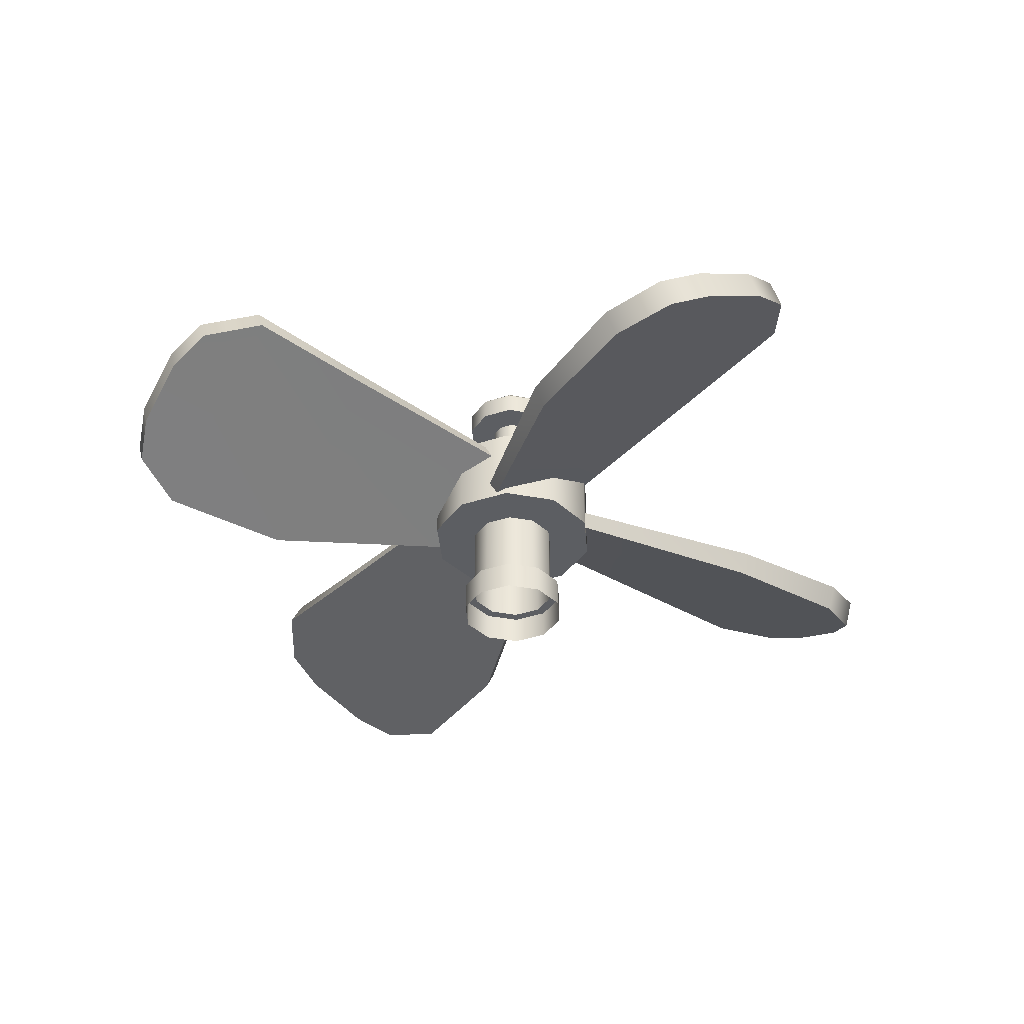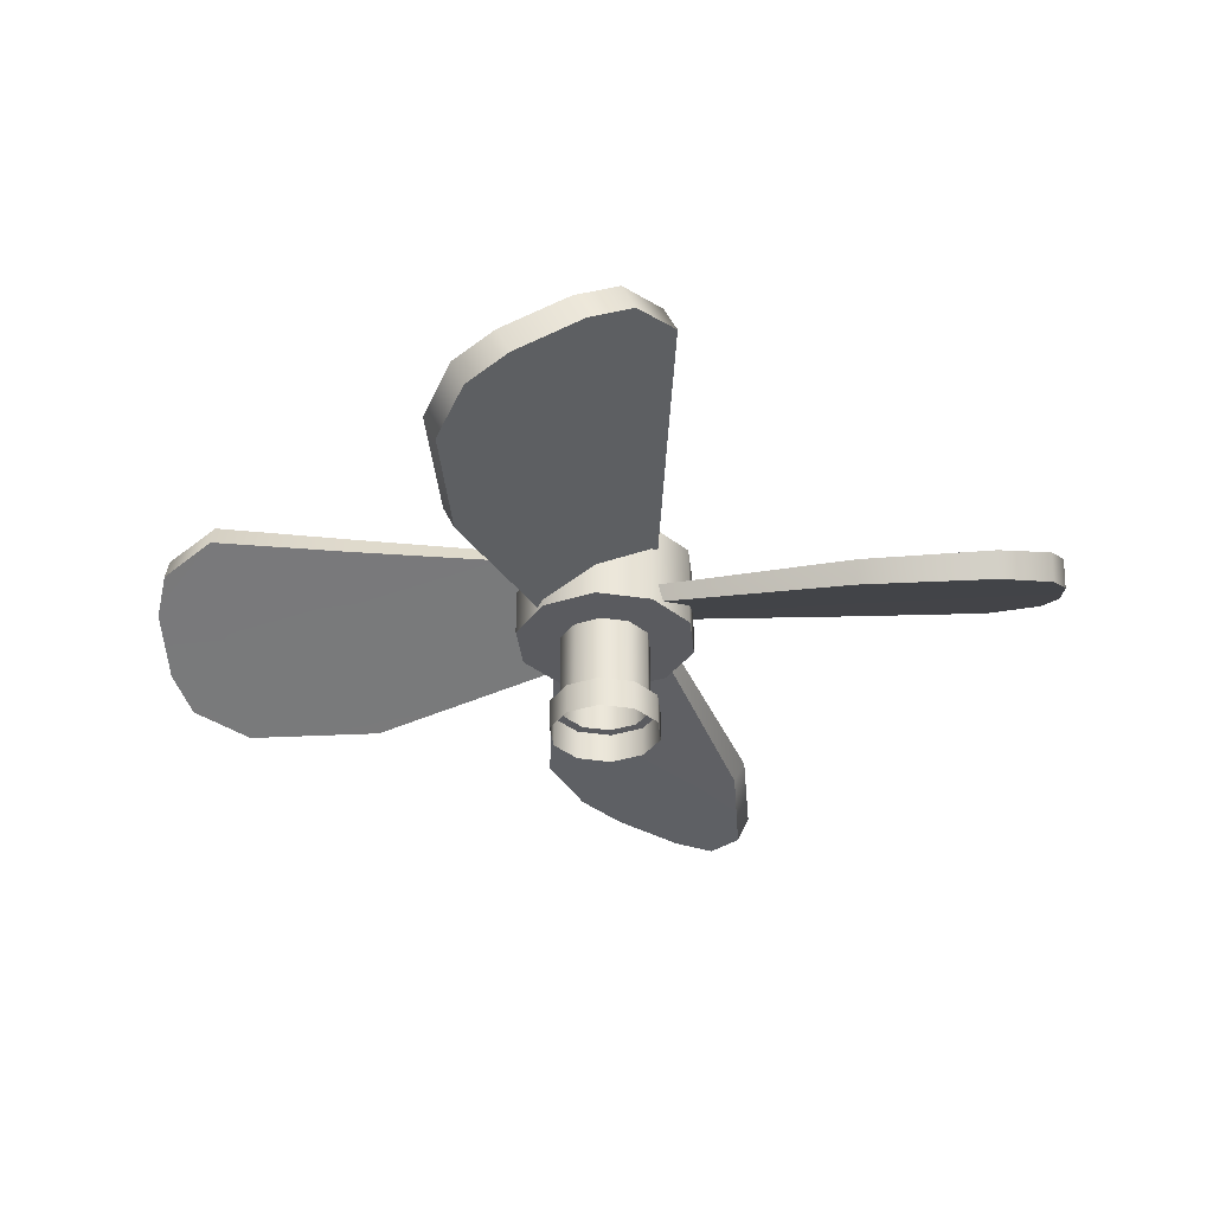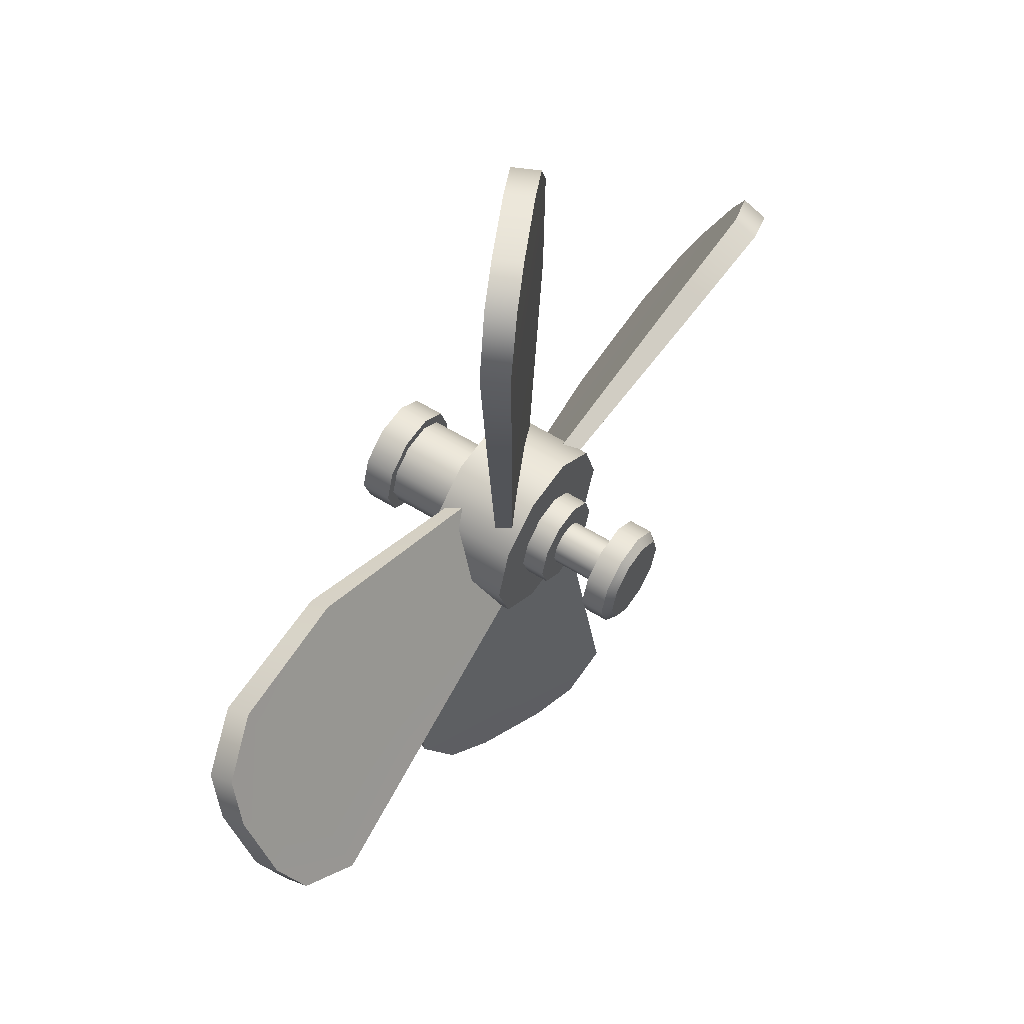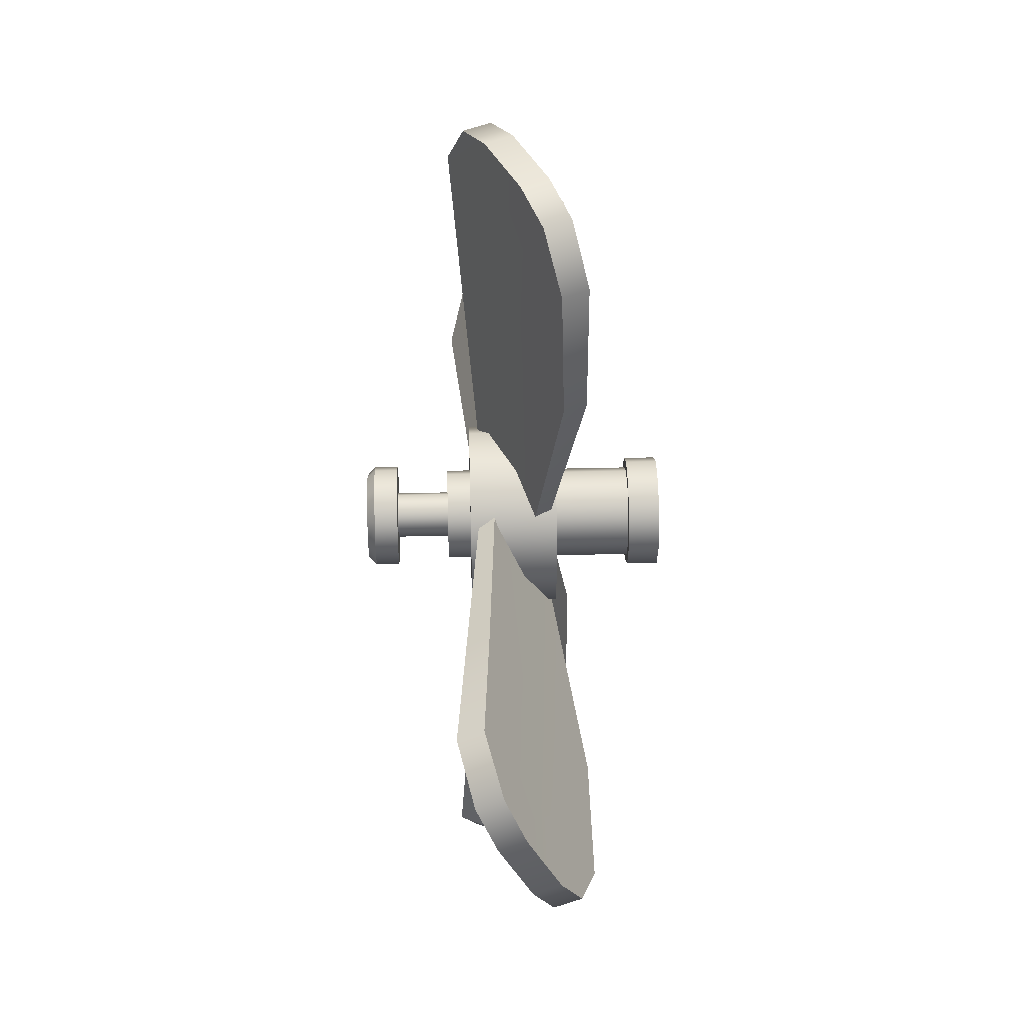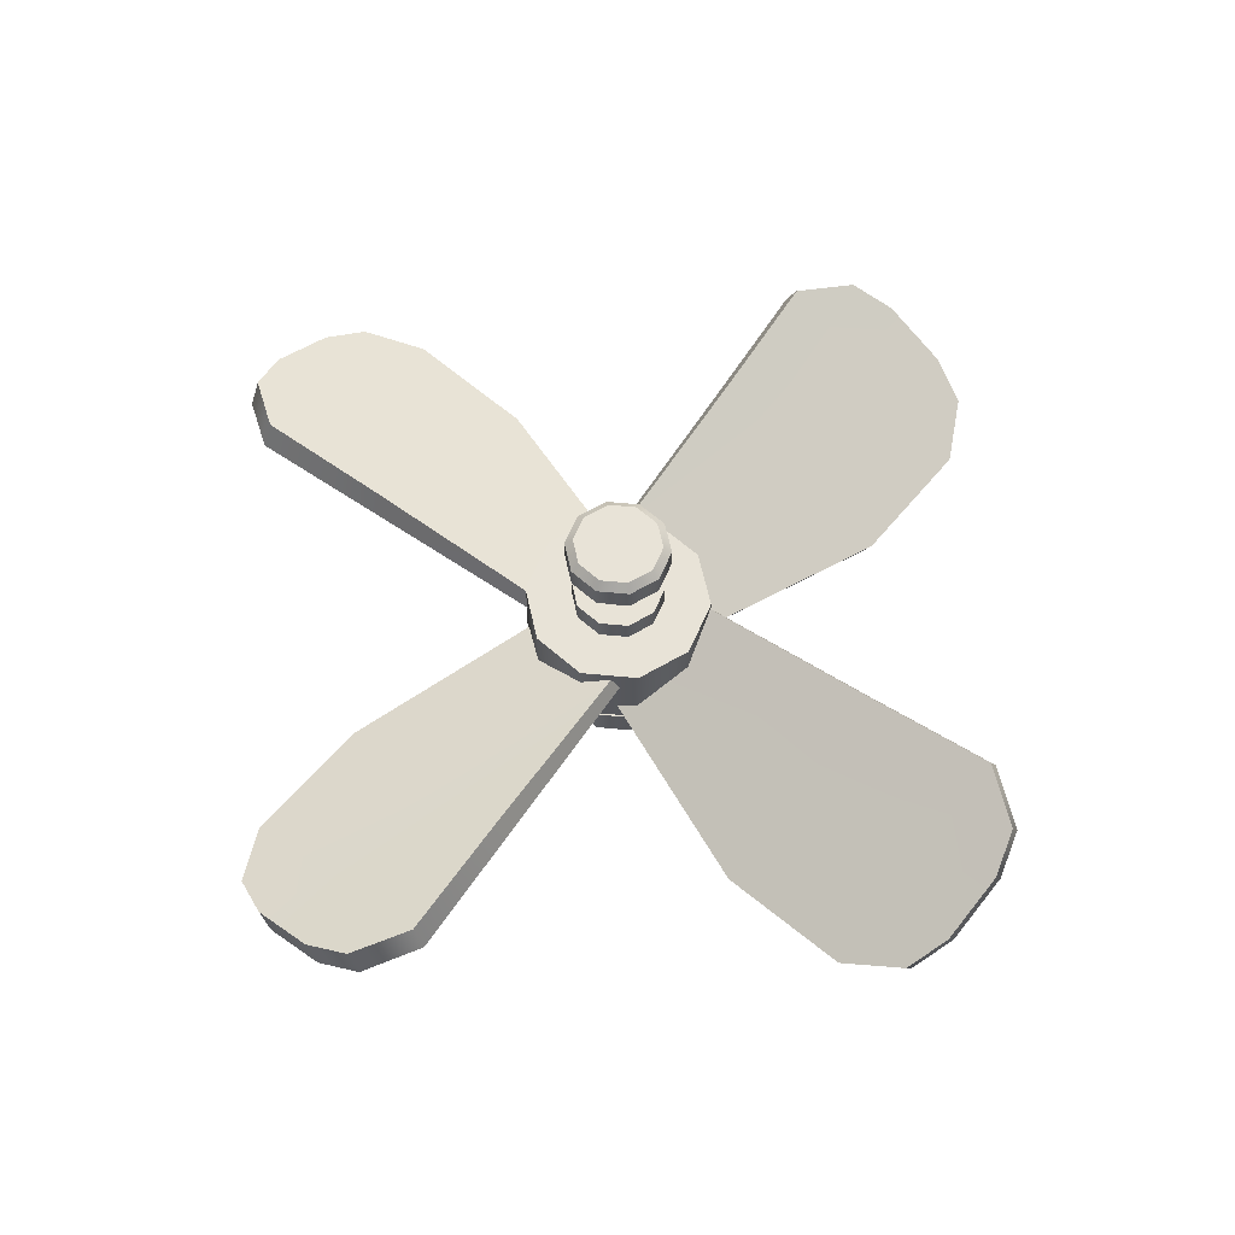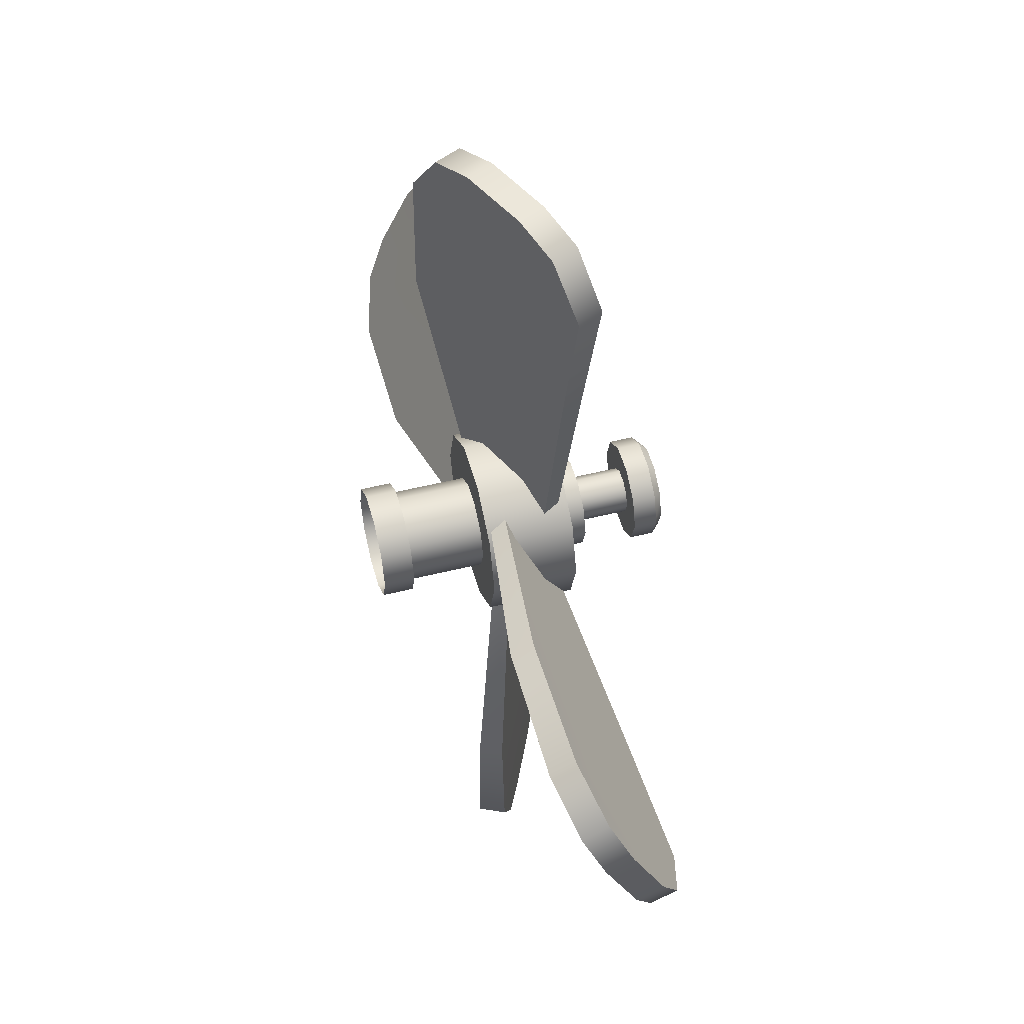
<metadata>
{"format":"obj","ext":"obj","renderer":"f3d","projection":"perspective","resolution":1024,"background":"white","views":[{"elev":-38.1,"azim":-121.3,"up":"+Z"},{"elev":-33.2,"azim":95.9,"up":"+Z"},{"elev":57.7,"azim":-57.1,"up":"+Y"},{"elev":44.4,"azim":88.4,"up":"+Y"},{"elev":62.4,"azim":-138.5,"up":"+Z"},{"elev":51.8,"azim":-105.1,"up":"+Y"}]}
</metadata>
<code>
g default
v 0 -0.2534 1.192
v 0 0.2151 0.9634
v 0 -0.2203 1.26
v 0 0.2482 1.031
v -2.319 0.2434 1.074
v -2.319 0.1787 0.9411
v -2.319 -0.09222 1.237
v -2.319 -0.1569 1.105
v -1.968 -0.4706 1.419
v -2.242 -0.3027 1.34
v -1.968 -0.5328 1.291
v -2.242 -0.3674 1.207
v -2.242 0.4538 0.971
v -1.968 0.6193 0.8872
v -2.242 0.3892 0.8385
v -1.968 0.5571 0.7597
v -1.969 0.07367 1.152
v -1.967 0.01282 1.027
v -1.295 0.07002 1.144
v -1.279 0.01654 1.035
v -1.276 0.5791 0.7589
v -1.287 0.6347 0.8699
v -1.278 -0.433 1.253
v -1.301 -0.3809 1.365
v -0.2548 0 1.187
v 0.2176 0 0.9672
v -0.2229 0 1.256
v 0.2496 0 1.036
v 0.244 2.324 1.078
v 0.1816 2.324 0.9443
v -0.09442 2.324 1.236
v -0.1568 2.324 1.102
v -0.4759 1.974 1.411
v -0.3067 2.247 1.335
v -0.5359 1.974 1.282
v -0.369 2.247 1.201
v 0.4562 2.247 0.979
v 0.6231 1.974 0.8981
v 0.3939 2.247 0.8453
v 0.5631 1.974 0.7695
v 0.07294 1.975 1.153
v 0.01427 1.972 1.027
v 0.06942 1.301 1.145
v 0.01786 1.285 1.035
v 0.5852 1.282 0.7691
v 0.6388 1.293 0.881
v -0.4354 1.283 1.245
v -0.3853 1.306 1.359
v 0.2548 0 1.187
v -0.2176 0 0.9672
v 0.2229 0 1.256
v -0.2496 0 1.036
v -0.244 -2.314 1.078
v -0.1816 -2.314 0.9443
v 0.09442 -2.314 1.236
v 0.1568 -2.314 1.102
v 0.4759 -1.964 1.411
v 0.3067 -2.237 1.335
v 0.5359 -1.964 1.282
v 0.369 -2.237 1.201
v -0.4562 -2.237 0.979
v -0.6231 -1.964 0.8981
v -0.3939 -2.237 0.8453
v -0.5631 -1.964 0.7695
v -0.07294 -1.965 1.153
v -0.01427 -1.962 1.027
v -0.06942 -1.291 1.145
v -0.01786 -1.275 1.035
v -0.5852 -1.272 0.7691
v -0.6388 -1.283 0.881
v 0.4354 -1.274 1.245
v 0.3853 -1.296 1.359
v 0 0.2534 1.192
v 0 -0.2151 0.9634
v 0 0.2203 1.26
v 0 -0.2482 1.031
v 2.318 -0.2434 1.074
v 2.318 -0.1787 0.9411
v 2.318 0.09222 1.237
v 2.318 0.1569 1.105
v 1.967 0.4706 1.419
v 2.241 0.3027 1.34
v 1.967 0.5328 1.291
v 2.241 0.3674 1.207
v 2.241 -0.4538 0.971
v 1.967 -0.6193 0.8872
v 2.241 -0.3892 0.8385
v 1.967 -0.5571 0.7597
v 1.968 -0.07367 1.152
v 1.966 -0.01282 1.027
v 1.295 -0.07002 1.144
v 1.278 -0.01654 1.035
v 1.275 -0.5791 0.7589
v 1.286 -0.6347 0.8699
v 1.277 0.433 1.253
v 1.3 0.3809 1.365
v 0.3771 0.274 0.89
v 0.144 0.4433 0.89
v -0.144 0.4433 0.89
v -0.3771 0.274 0.89
v -0.4661 0 0.89
v -0.3771 -0.274 0.89
v -0.144 -0.4433 0.89
v 0.144 -0.4433 0.89
v 0.3771 -0.274 0.89
v 0.4661 0 0.89
v 0.3771 0.274 1.331
v 0.144 0.4433 1.331
v -0.144 0.4433 1.331
v -0.3771 0.274 1.331
v -0.4661 0 1.331
v -0.3771 -0.274 1.331
v -0.144 -0.4433 1.331
v 0.144 -0.4433 1.331
v 0.3771 -0.274 1.331
v 0.4661 0 1.331
v -0.1885 -0.137 1.331
v -0.07201 -0.2216 1.331
v 0.07201 -0.2216 1.331
v 0.1885 -0.137 1.331
v 0.233 0 1.331
v 0.1885 0.137 1.331
v 0.07201 0.2216 1.331
v -0.07201 0.2216 1.331
v -0.1885 0.137 1.331
v -0.233 0 1.331
v 0.1885 0.137 1.449
v 0.07201 0.2216 1.449
v -0.07201 0.2216 1.449
v -0.1885 0.137 1.449
v -0.233 0 1.449
v -0.1885 -0.137 1.449
v -0.07201 -0.2216 1.449
v 0.07201 -0.2216 1.449
v 0.1885 -0.137 1.449
v 0.233 0 1.449
v -0.03601 0.1108 1.449
v -0.09427 0.06849 1.449
v -0.1165 0 1.449
v -0.09427 -0.06849 1.449
v -0.03601 -0.1108 1.449
v 0.03601 -0.1108 1.449
v 0.09427 -0.06849 1.449
v 0.1165 0 1.449
v 0.09427 0.06849 1.449
v 0.03601 0.1108 1.449
v 0 0 1.869
v 0.1165 0 1.712
v 0.09427 -0.06849 1.712
v 0.03601 -0.1108 1.712
v -0.03601 -0.1108 1.712
v -0.09427 -0.06849 1.712
v -0.1165 0 1.712
v -0.09427 0.06849 1.712
v -0.03601 0.1108 1.712
v 0.03601 0.1108 1.712
v 0.09427 0.06849 1.712
v 0.2611 0 1.712
v 0.2112 -0.1535 1.712
v 0.08069 -0.2483 1.712
v -0.08069 -0.2483 1.712
v -0.2112 -0.1535 1.712
v -0.2611 0 1.712
v -0.2112 0.1535 1.712
v -0.08069 0.2483 1.712
v 0.08069 0.2483 1.712
v 0.2112 0.1535 1.712
v 0.07201 0.2216 0.89
v 0.1885 0.137 0.89
v 0.233 0 0.89
v 0.1885 -0.137 0.89
v 0.07201 -0.2216 0.89
v -0.07201 -0.2216 0.89
v -0.1885 -0.137 0.89
v -0.233 0 0.89
v -0.1885 0.137 0.89
v -0.07201 0.2216 0.89
v 0.1885 0.137 0.507
v 0.07201 0.2216 0.507
v -0.07201 0.2216 0.507
v -0.1885 0.137 0.507
v -0.233 0 0.507
v -0.1885 -0.137 0.507
v -0.07201 -0.2216 0.507
v 0.07201 -0.2216 0.507
v 0.1885 -0.137 0.507
v 0.233 0 0.507
v 0.2302 0.1672 0.507
v 0.08791 0.2706 0.507
v 0.2302 0.1672 0.3503
v 0.08791 0.2706 0.3503
v -0.08791 0.2706 0.507
v -0.08791 0.2706 0.3503
v -0.2302 0.1672 0.507
v -0.2302 0.1672 0.3503
v -0.2845 0 0.507
v -0.2845 0 0.3503
v -0.2302 -0.1672 0.507
v -0.2302 -0.1672 0.3503
v -0.08791 -0.2706 0.507
v -0.08791 -0.2706 0.3503
v 0.08791 -0.2706 0.507
v 0.08791 -0.2706 0.3503
v 0.2302 -0.1672 0.507
v 0.2302 -0.1672 0.3503
v 0.2845 0 0.507
v 0.2845 0 0.3503
v 0.2197 0 1.869
v 0.2611 0 1.83
v 0.2112 -0.1535 1.83
v 0.1778 -0.1291 1.869
v 0.08069 -0.2483 1.83
v 0.06789 -0.209 1.869
v -0.08069 -0.2483 1.83
v -0.06789 -0.209 1.869
v -0.2112 -0.1535 1.83
v -0.1778 -0.1291 1.869
v -0.2611 0 1.83
v -0.2197 0 1.869
v -0.2112 0.1535 1.83
v -0.1778 0.1291 1.869
v -0.08069 0.2483 1.83
v -0.06789 0.209 1.869
v 0.08069 0.2483 1.83
v 0.06789 0.209 1.869
v 0.2112 0.1535 1.83
v 0.1778 0.1291 1.869
g DeskFan_blades:polySurface142
f 9 17 7 10
f 12 10 7 8
f 2 21 22 4
f 9 11 23 24
f 5 13 15 6
f 16 18 6 15
f 5 17 14 13
f 7 5 6 8
f 18 8 6
f 7 17 5
f 11 12 8 18
f 9 10 12 11
f 13 14 16 15
f 24 19 17 9
f 19 3 4
f 22 19 4
f 2 20 21
f 11 18 20 23
f 1 20 2
f 21 20 18 16
f 22 21 16 14
f 14 17 19 22
f 23 20 1
f 24 23 1 3
f 3 19 24
f 33 41 31 34
f 36 34 31 32
f 26 45 46 28
f 33 35 47 48
f 29 37 39 30
f 40 42 30 39
f 29 41 38 37
f 31 29 30 32
f 42 32 30
f 31 41 29
f 35 36 32 42
f 33 34 36 35
f 37 38 40 39
f 48 43 41 33
f 43 27 28
f 46 43 28
f 26 44 45
f 35 42 44 47
f 25 44 26
f 45 44 42 40
f 46 45 40 38
f 38 41 43 46
f 47 44 25
f 48 47 25 27
f 27 43 48
f 57 65 55 58
f 60 58 55 56
f 50 69 70 52
f 57 59 71 72
f 53 61 63 54
f 64 66 54 63
f 53 65 62 61
f 55 53 54 56
f 66 56 54
f 55 65 53
f 59 60 56 66
f 57 58 60 59
f 61 62 64 63
f 72 67 65 57
f 67 51 52
f 70 67 52
f 50 68 69
f 59 66 68 71
f 49 68 50
f 69 68 66 64
f 70 69 64 62
f 62 65 67 70
f 71 68 49
f 72 71 49 51
f 51 67 72
f 81 89 79 82
f 84 82 79 80
f 74 93 94 76
f 81 83 95 96
f 77 85 87 78
f 88 90 78 87
f 77 89 86 85
f 79 77 78 80
f 90 80 78
f 79 89 77
f 83 84 80 90
f 81 82 84 83
f 85 86 88 87
f 96 91 89 81
f 91 75 76
f 94 91 76
f 74 92 93
f 83 90 92 95
f 73 92 74
f 93 92 90 88
f 94 93 88 86
f 86 89 91 94
f 95 92 73
f 96 95 73 75
f 75 91 96
f 107 97 98 108
f 98 99 109 108
f 99 100 110 109
f 100 101 111 110
f 101 102 112 111
f 102 103 113 112
f 103 104 114 113
f 104 105 115 114
f 105 106 116 115
f 106 97 107 116
f 112 113 118 117
f 113 114 119 118
f 114 115 120 119
f 115 116 121 120
f 116 107 122 121
f 107 108 123 122
f 108 109 124 123
f 109 110 125 124
f 110 111 126 125
f 111 112 117 126
f 122 123 128 127
f 123 124 129 128
f 124 125 130 129
f 125 126 131 130
f 126 117 132 131
f 117 118 133 132
f 118 119 134 133
f 119 120 135 134
f 120 121 136 135
f 121 122 127 136
f 129 130 138 137
f 130 131 139 138
f 131 132 140 139
f 132 133 141 140
f 133 134 142 141
f 134 135 143 142
f 135 136 144 143
f 136 127 145 144
f 127 128 146 145
f 128 129 137 146
f 145 146 156 157
f 146 137 155 156
f 137 138 154 155
f 138 139 153 154
f 139 140 152 153
f 140 141 151 152
f 141 142 150 151
f 142 143 149 150
f 143 144 148 149
f 144 145 157 148
f 149 148 158 159
f 150 149 159 160
f 151 150 160 161
f 152 151 161 162
f 153 152 162 163
f 154 153 163 164
f 155 154 164 165
f 156 155 165 166
f 157 156 166 167
f 148 157 167 158
f 98 97 169 168
f 97 106 170 169
f 106 105 171 170
f 105 104 172 171
f 104 103 173 172
f 103 102 174 173
f 102 101 175 174
f 101 100 176 175
f 100 99 177 176
f 99 98 168 177
f 168 169 178 179
f 177 168 179 180
f 176 177 180 181
f 175 176 181 182
f 174 175 182 183
f 173 174 183 184
f 172 173 184 185
f 171 172 185 186
f 170 171 186 187
f 169 170 187 178
f 189 188 190 191
f 192 189 191 193
f 194 192 193 195
f 196 194 195 197
f 198 196 197 199
f 200 198 199 201
f 202 200 201 203
f 204 202 203 205
f 206 204 205 207
f 188 206 207 190
f 179 178 188 189
f 180 179 189 192
f 181 180 192 194
f 182 181 194 196
f 183 182 196 198
f 184 183 198 200
f 185 184 200 202
f 186 185 202 204
f 187 186 204 206
f 178 187 206 188
f 208 209 226 227
f 209 208 211 210
f 210 211 213 212
f 212 213 215 214
f 214 215 217 216
f 216 217 219 218
f 218 219 221 220
f 220 221 223 222
f 222 223 225 224
f 224 225 227 226
f 147 227 225
f 147 225 223
f 147 223 221
f 147 221 219
f 147 219 217
f 147 217 215
f 147 215 213
f 147 213 211
f 147 211 208
f 147 208 227
f 159 158 209 210
f 160 159 210 212
f 161 160 212 214
f 162 161 214 216
f 163 162 216 218
f 164 163 218 220
f 165 164 220 222
f 166 165 222 224
f 167 166 224 226
f 158 167 226 209

</code>
